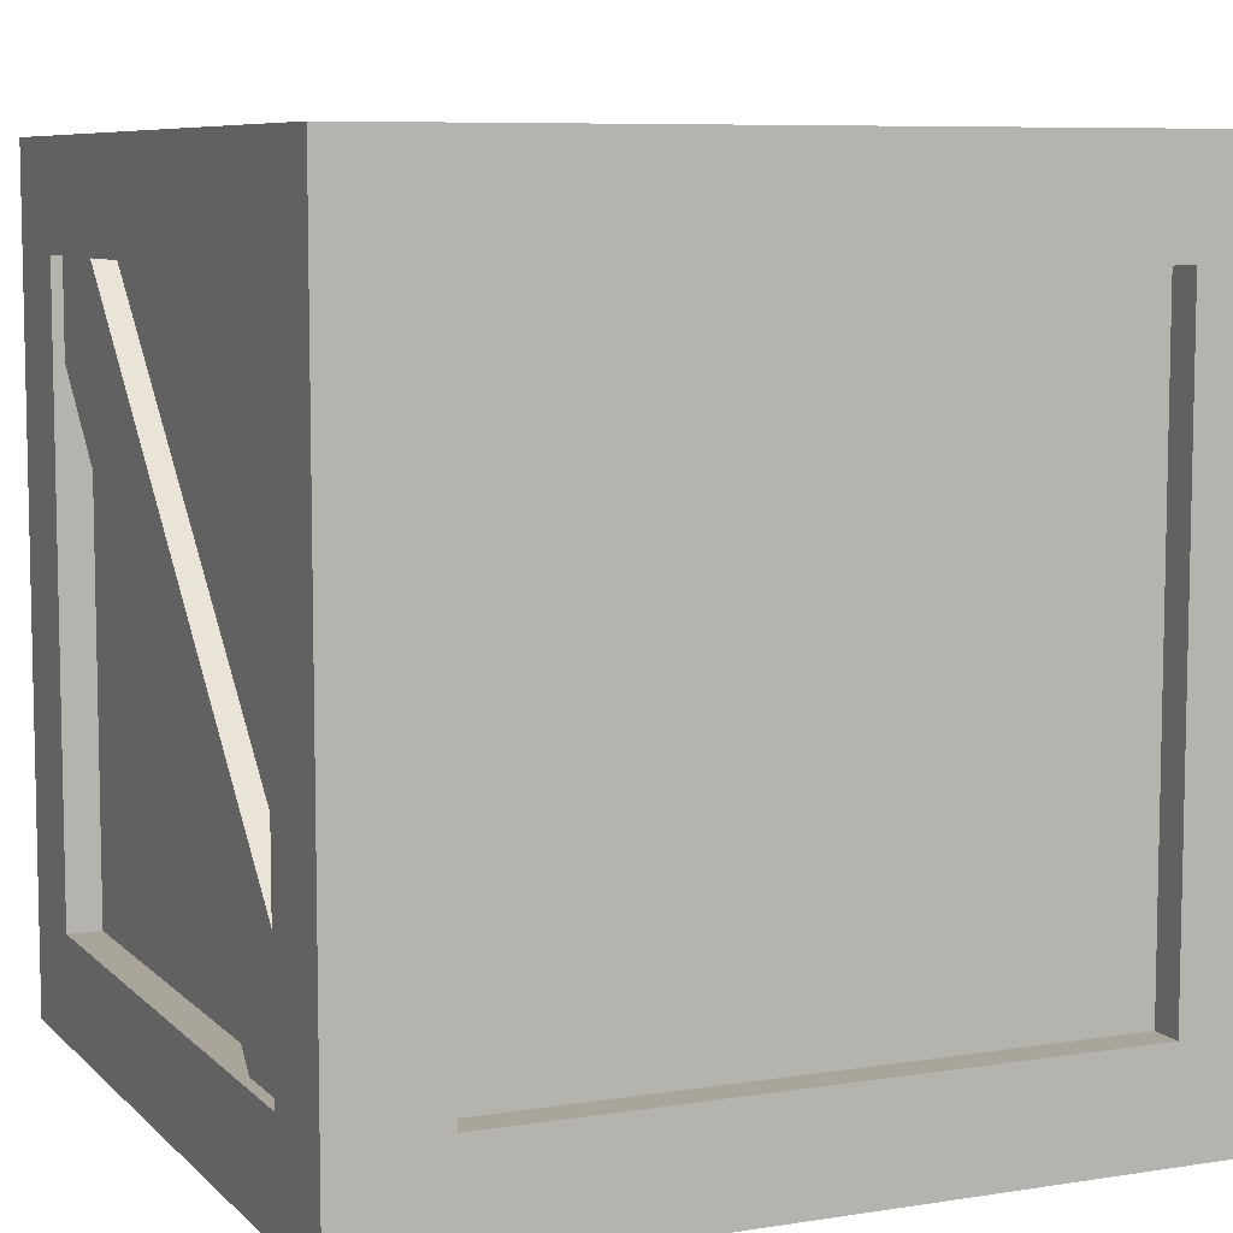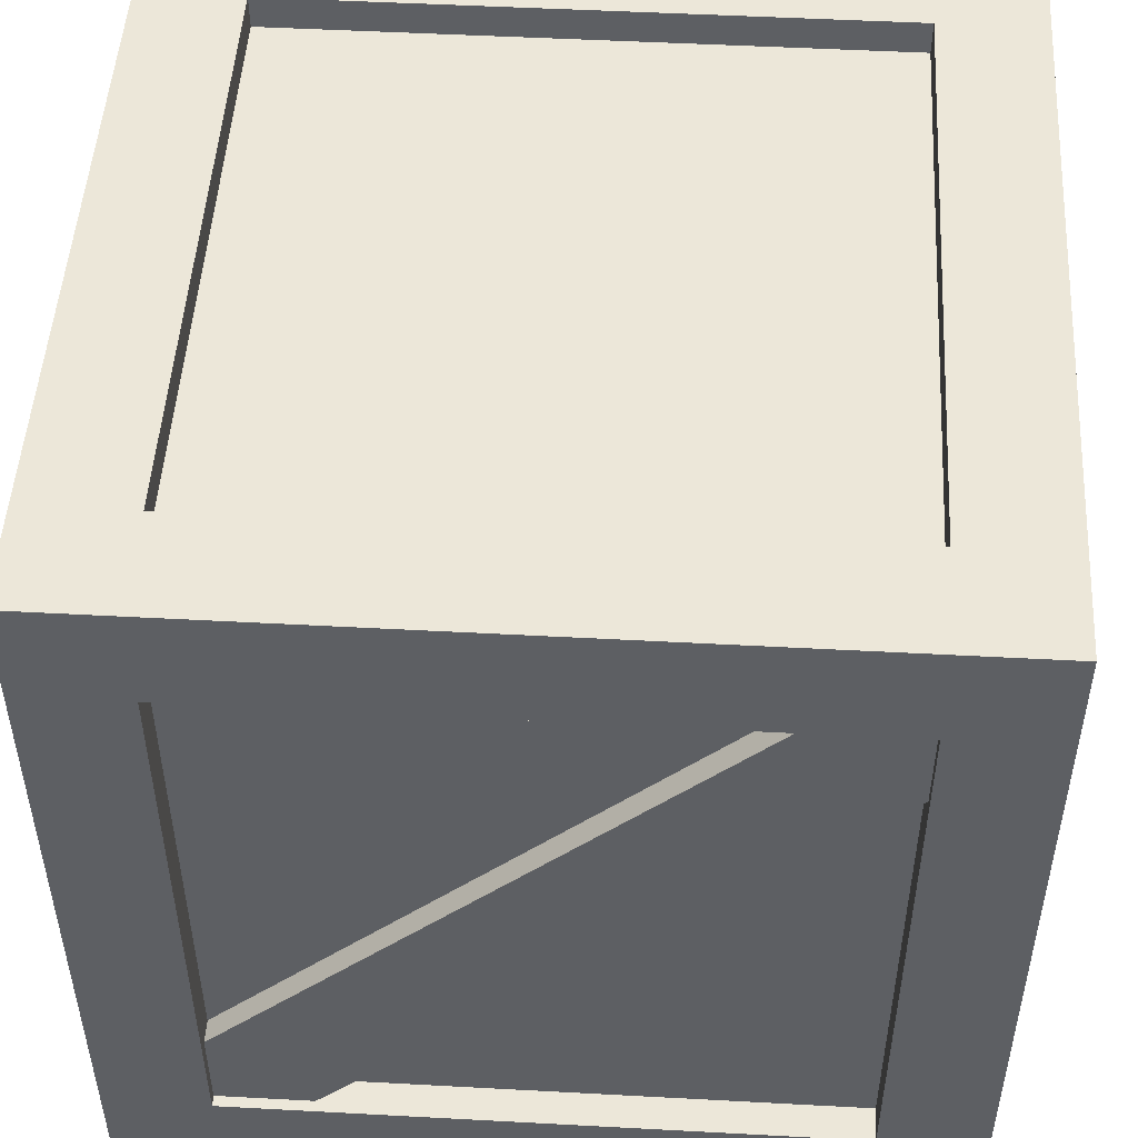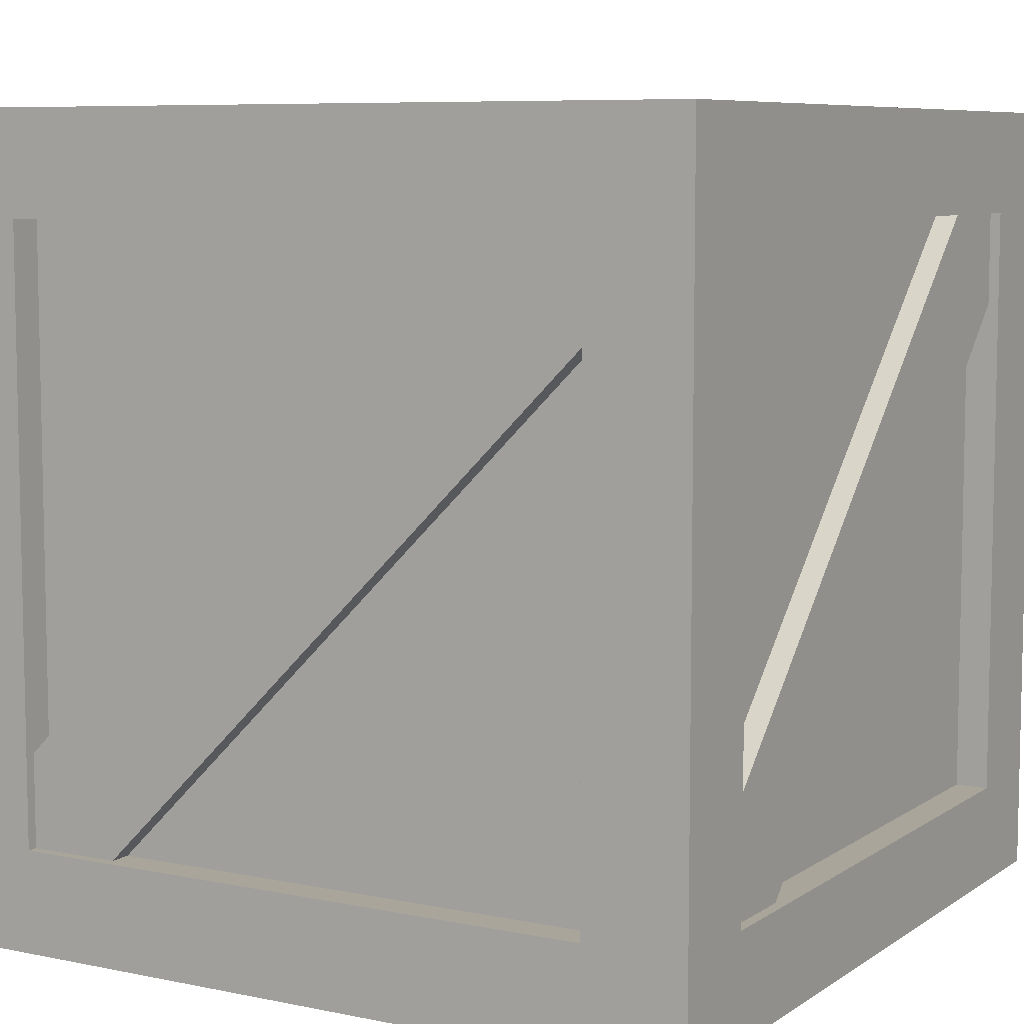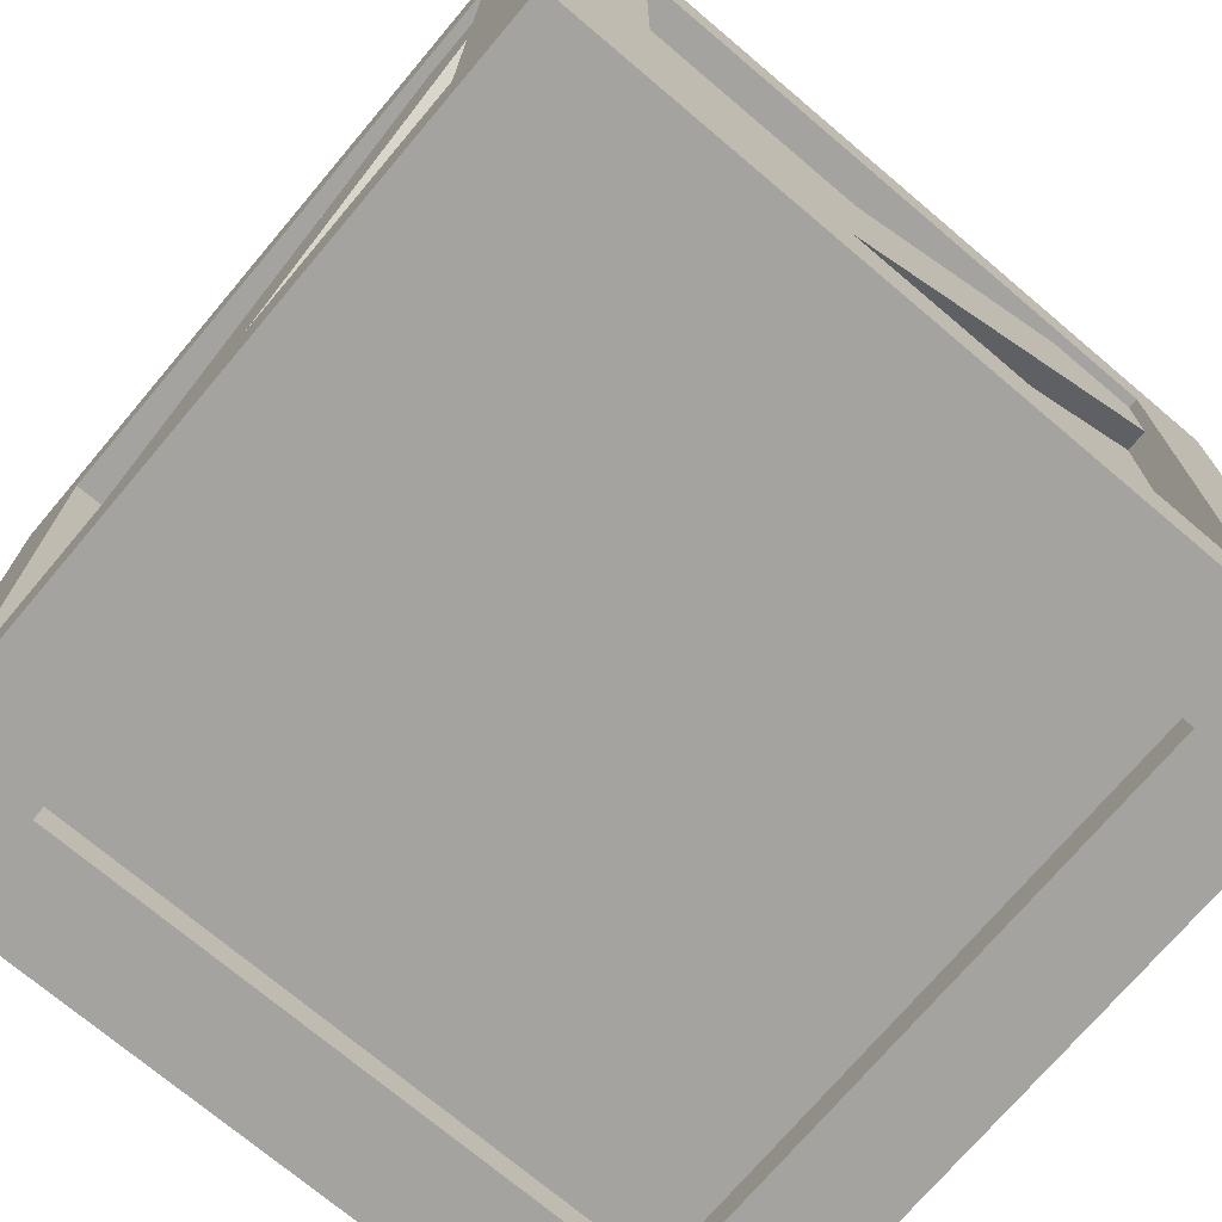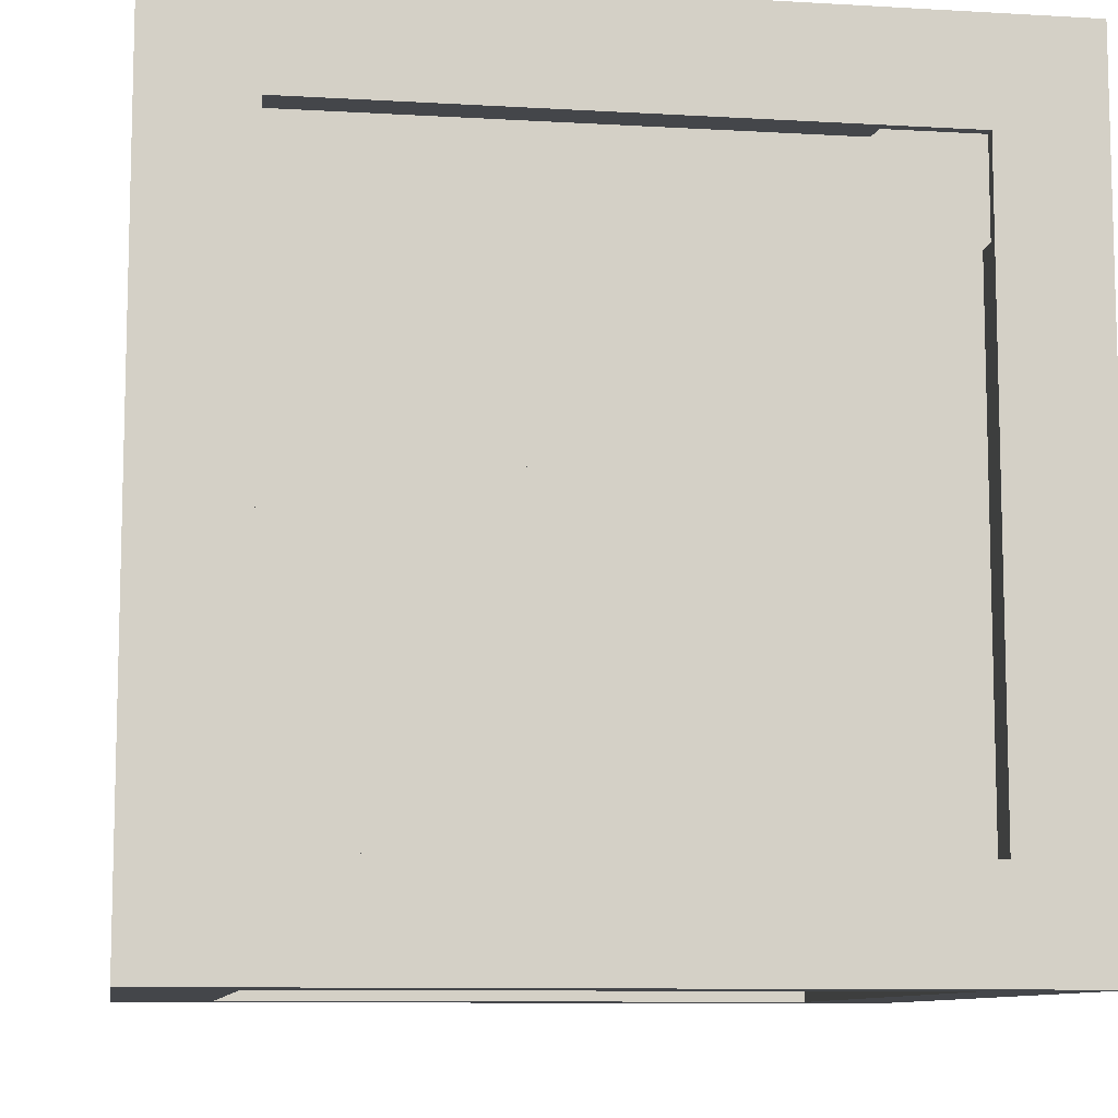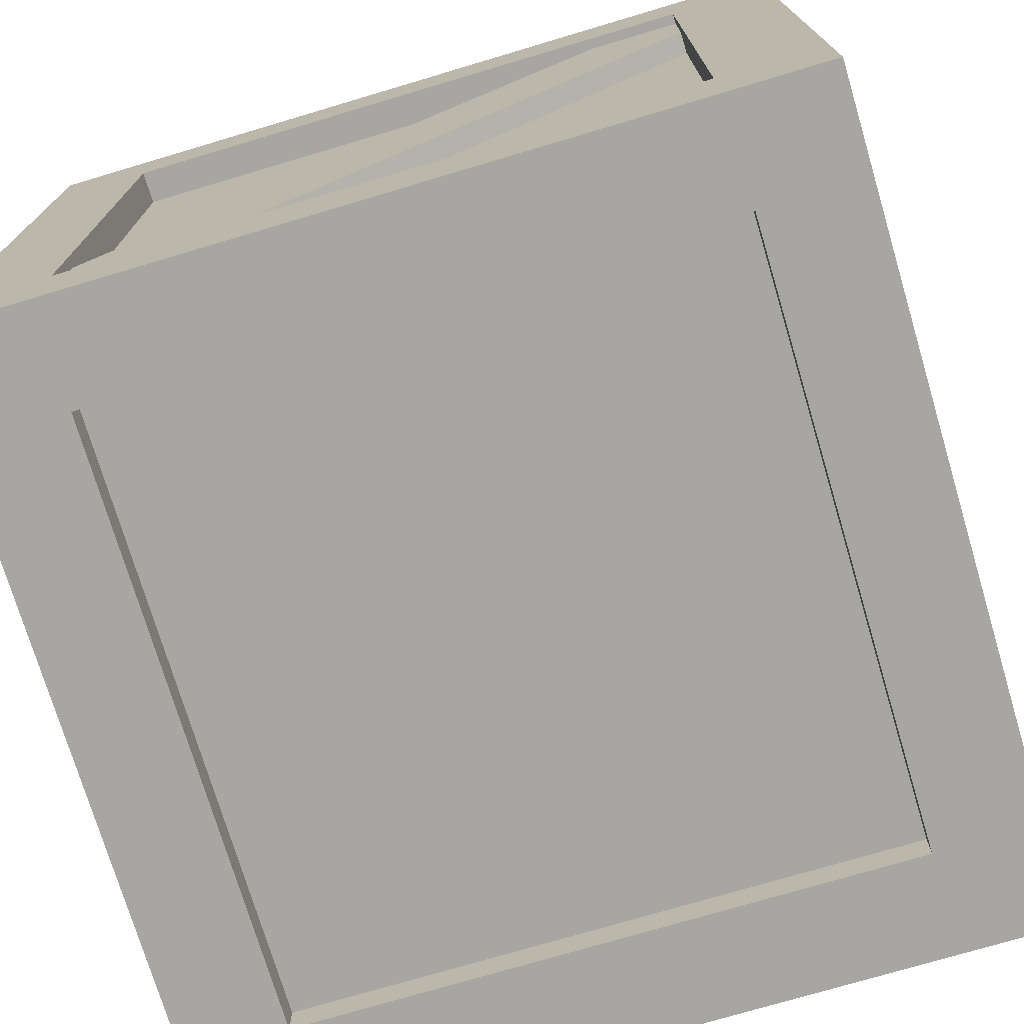
<metadata>
{"format":"obj","ext":"obj","renderer":"f3d","projection":"perspective","resolution":1024,"background":"white","views":[{"elev":7.7,"azim":-23.9,"up":"+Z"},{"elev":49.9,"azim":3.4,"up":"+Y"},{"elev":7.6,"azim":120.2,"up":"+Y"},{"elev":-72.8,"azim":49.8,"up":"+Y"},{"elev":-9.5,"azim":-8.7,"up":"+Y"},{"elev":-74.2,"azim":-73.4,"up":"+Y"}]}
</metadata>
<code>
g crate
v -0.7468 0 0.7468
v -0.7468 0.08242 0.7468
v -0.7468 0.08242 -0.7468
v -0.7468 0 -0.7468
v 0.7468 1.747 -1
v 0.7468 1.747 -0.9176
v 0.7468 0.2532 -0.9176
v 0.7468 0.2532 -1
v 1 0.2532 0.7468
v 0.9176 0.2532 0.7468
v 0.9176 0.2532 -0.7468
v 1 0.2532 -0.7468
v 0.7468 0.2532 1
v 0.7468 0.2532 0.9176
v 0.7468 1.747 0.9176
v 0.7468 1.747 1
v 0.7468 0 0.7468
v 0.7468 0.08242 0.7468
v -0.7468 0.08242 0.7468
v -0.7468 0 0.7468
v 0.7468 2 0.7468
v 0.7468 1.918 0.7468
v 0.7468 1.918 -0.7468
v 0.7468 2 -0.7468
v -0.9176 0.2532 -0.7468
v -0.9176 1.747 -0.7468
v -0.9176 1.747 0.7468
v -0.9176 0.2532 0.7468
v -0.7468 1.918 -0.7468
v 0.7468 1.918 -0.7468
v 0.7468 1.918 0.7468
v -0.7468 1.918 0.7468
v 0.9176 1.747 -0.7468
v 0.9176 0.2532 -0.7468
v 0.9176 0.2532 0.7468
v 0.9176 1.747 0.7468
v 0.7468 0.08242 -0.7468
v -0.7468 0.08242 -0.7468
v -0.7468 0.08242 0.7468
v 0.7468 0.08242 0.7468
v -0.7468 1.747 -0.9176
v -0.7468 0.2532 -0.9176
v 0.7468 0.2532 -0.9176
v 0.7468 1.747 -0.9176
v 0.7468 1.747 0.9176
v 0.7468 0.2532 0.9176
v -0.7468 0.2532 0.9176
v -0.7468 1.747 0.9176
v -0.7468 1.747 1
v -0.7468 1.747 0.9176
v -0.7468 0.2532 0.9176
v -0.7468 0.2532 1
v 0.7468 0.2532 -1
v 0.7468 0.2532 -0.9176
v -0.7468 0.2532 -0.9176
v -0.7468 0.2532 -1
v -0.7468 0.2532 1
v -0.7468 0.2532 0.9176
v 0.7468 0.2532 0.9176
v 0.7468 0.2532 1
v -1 0.2532 -0.7468
v -0.9176 0.2532 -0.7468
v -0.9176 0.2532 0.7468
v -1 0.2532 0.7468
v -0.7468 2 -0.7468
v -0.7468 1.918 -0.7468
v -0.7468 1.918 0.7468
v -0.7468 2 0.7468
v -1 1.747 -0.7468
v -0.9176 1.747 -0.7468
v -0.9176 0.2532 -0.7468
v -1 0.2532 -0.7468
v 1 1.747 -0.7468
v 0.9176 1.747 -0.7468
v 0.9176 1.747 0.7468
v 1 1.747 0.7468
v 0.7468 2 -0.7468
v 0.7468 1.918 -0.7468
v -0.7468 1.918 -0.7468
v -0.7468 2 -0.7468
v 0.7468 0 -0.7468
v 0.7468 0.08242 -0.7468
v 0.7468 0.08242 0.7468
v 0.7468 0 0.7468
v -1 0.2532 0.7468
v -0.9176 0.2532 0.7468
v -0.9176 1.747 0.7468
v -1 1.747 0.7468
v 1 0.2532 -0.7468
v 0.9176 0.2532 -0.7468
v 0.9176 1.747 -0.7468
v 1 1.747 -0.7468
v -0.7468 1.747 -1
v -0.7468 1.747 -0.9176
v 0.7468 1.747 -0.9176
v 0.7468 1.747 -1
v -0.7468 2 0.7468
v -0.7468 1.918 0.7468
v 0.7468 1.918 0.7468
v 0.7468 2 0.7468
v -0.7468 0 -0.7468
v -0.7468 0.08242 -0.7468
v 0.7468 0.08242 -0.7468
v 0.7468 0 -0.7468
v 0.7468 1.747 1
v 0.7468 1.747 0.9176
v -0.7468 1.747 0.9176
v -0.7468 1.747 1
v -1 1.747 0.7468
v -0.9176 1.747 0.7468
v -0.9176 1.747 -0.7468
v -1 1.747 -0.7468
v 1 1.747 0.7468
v 0.9176 1.747 0.7468
v 0.9176 0.2532 0.7468
v 1 0.2532 0.7468
v -0.7468 0.2532 -1
v -0.7468 0.2532 -0.9176
v -0.7468 1.747 -0.9176
v -0.7468 1.747 -1
v -0.9732 0.2581 0.9737
v -0.9732 0.2581 0.906
v 0.7419 1.973 0.906
v 0.7419 1.973 0.9737
v -0.7419 0.02679 0.906
v -0.7419 0.02679 0.9737
v 0.9732 1.742 0.9737
v 0.9732 1.742 0.906
v -0.7419 0.02679 0.9737
v -0.9732 0.2581 0.9737
v 0.7419 1.973 0.9737
v 0.9732 1.742 0.9737
v 0.9732 0.2581 -0.9737
v 0.9732 0.2581 -0.906
v -0.7419 1.973 -0.906
v -0.7419 1.973 -0.9737
v 0.7419 0.02679 -0.906
v 0.7419 0.02679 -0.9737
v -0.9732 1.742 -0.9737
v -0.9732 1.742 -0.906
v 0.7419 0.02679 -0.9737
v 0.9732 0.2581 -0.9737
v -0.7419 1.973 -0.9737
v -0.9732 1.742 -0.9737
v -0.9737 0.2581 -0.9732
v -0.906 0.2581 -0.9732
v -0.906 1.973 0.7419
v -0.9737 1.973 0.7419
v -0.906 0.02679 -0.7419
v -0.9737 0.02679 -0.7419
v -0.9737 1.742 0.9732
v -0.906 1.742 0.9732
v -0.9737 0.02679 -0.7419
v -0.9737 0.2581 -0.9732
v -0.9737 1.973 0.7419
v -0.9737 1.742 0.9732
v 0.9737 0.2581 0.9732
v 0.906 0.2581 0.9732
v 0.906 1.973 -0.7419
v 0.9737 1.973 -0.7419
v 0.906 0.02679 0.7419
v 0.9737 0.02679 0.7419
v 0.9737 1.742 -0.9732
v 0.906 1.742 -0.9732
v 0.9737 0.02679 0.7419
v 0.9737 0.2581 0.9732
v 0.9737 1.973 -0.7419
v 0.9737 1.742 -0.9732
v -1 0 -1
v -1 0.2532 -0.7468
v -1 0.2532 0.7468
v -1 0 1
v -1 2 -1
v -1 1.747 0.7468
v -1 1.747 -0.7468
v -1 2 1
v 1 0 1
v 1 0.2532 -0.7468
v 1 0 -1
v 1 0.2532 0.7468
v 1 1.747 -0.7468
v 1 2 1
v 1 2 -1
v 1 1.747 0.7468
v 1 2 1
v 0.7468 2 -0.7468
v 1 2 -1
v 0.7468 2 0.7468
v -0.7468 2 -0.7468
v -1 2 1
v -1 2 -1
v -0.7468 2 0.7468
v 1 0 -1
v 0.7468 0 -0.7468
v 0.7468 0 0.7468
v 1 0 1
v -1 0 -1
v -0.7468 0 0.7468
v -0.7468 0 -0.7468
v -1 0 1
v -1 2 -1
v -0.7468 1.747 -1
v 0.7468 1.747 -1
v 1 2 -1
v -1 0 -1
v 0.7468 0.2532 -1
v -0.7468 0.2532 -1
v 1 0 -1
v 1 2 1
v 0.7468 1.747 1
v -0.7468 1.747 1
v -1 2 1
v 1 0 1
v -0.7468 0.2532 1
v 0.7468 0.2532 1
v -1 0 1
g crate_0
f 3 2 1
f 4 3 1
f 7 6 5
f 8 7 5
f 11 10 9
f 12 11 9
f 15 14 13
f 16 15 13
f 19 18 17
f 20 19 17
f 23 22 21
f 24 23 21
f 27 26 25
f 28 27 25
f 31 30 29
f 32 31 29
f 35 34 33
f 36 35 33
f 39 38 37
f 40 39 37
f 43 42 41
f 44 43 41
f 47 46 45
f 48 47 45
f 51 50 49
f 52 51 49
f 55 54 53
f 56 55 53
f 59 58 57
f 60 59 57
f 63 62 61
f 64 63 61
f 67 66 65
f 68 67 65
f 71 70 69
f 72 71 69
f 75 74 73
f 76 75 73
f 79 78 77
f 80 79 77
f 83 82 81
f 84 83 81
f 87 86 85
f 88 87 85
f 91 90 89
f 92 91 89
f 95 94 93
f 96 95 93
f 99 98 97
f 100 99 97
f 103 102 101
f 104 103 101
f 107 106 105
f 108 107 105
f 111 110 109
f 112 111 109
f 115 114 113
f 116 115 113
f 119 118 117
f 120 119 117
f 123 122 121
f 124 123 121
f 127 126 125
f 128 127 125
f 131 130 129
f 132 131 129
f 135 134 133
f 136 135 133
f 139 138 137
f 140 139 137
f 143 142 141
f 144 143 141
f 147 146 145
f 148 147 145
f 151 150 149
f 152 151 149
f 155 154 153
f 156 155 153
f 159 158 157
f 160 159 157
f 163 162 161
f 164 163 161
f 167 166 165
f 168 167 165
f 171 170 169
f 172 171 169
f 169 170 173
f 174 171 172
f 170 175 173
f 176 174 172
f 173 175 176
f 175 174 176
f 179 178 177
f 178 180 177
f 181 178 179
f 177 180 182
f 183 181 179
f 180 184 182
f 184 181 183
f 182 184 183
f 187 186 185
f 186 188 185
f 189 186 187
f 185 188 190
f 191 189 187
f 188 192 190
f 192 189 191
f 190 192 191
f 195 194 193
f 196 195 193
f 193 194 197
f 198 195 196
f 194 199 197
f 200 198 196
f 197 199 200
f 199 198 200
f 203 202 201
f 204 203 201
f 201 202 205
f 206 203 204
f 202 207 205
f 208 206 204
f 205 207 208
f 207 206 208
f 211 210 209
f 212 211 209
f 209 210 213
f 214 211 212
f 210 215 213
f 216 214 212
f 213 215 216
f 215 214 216

</code>
